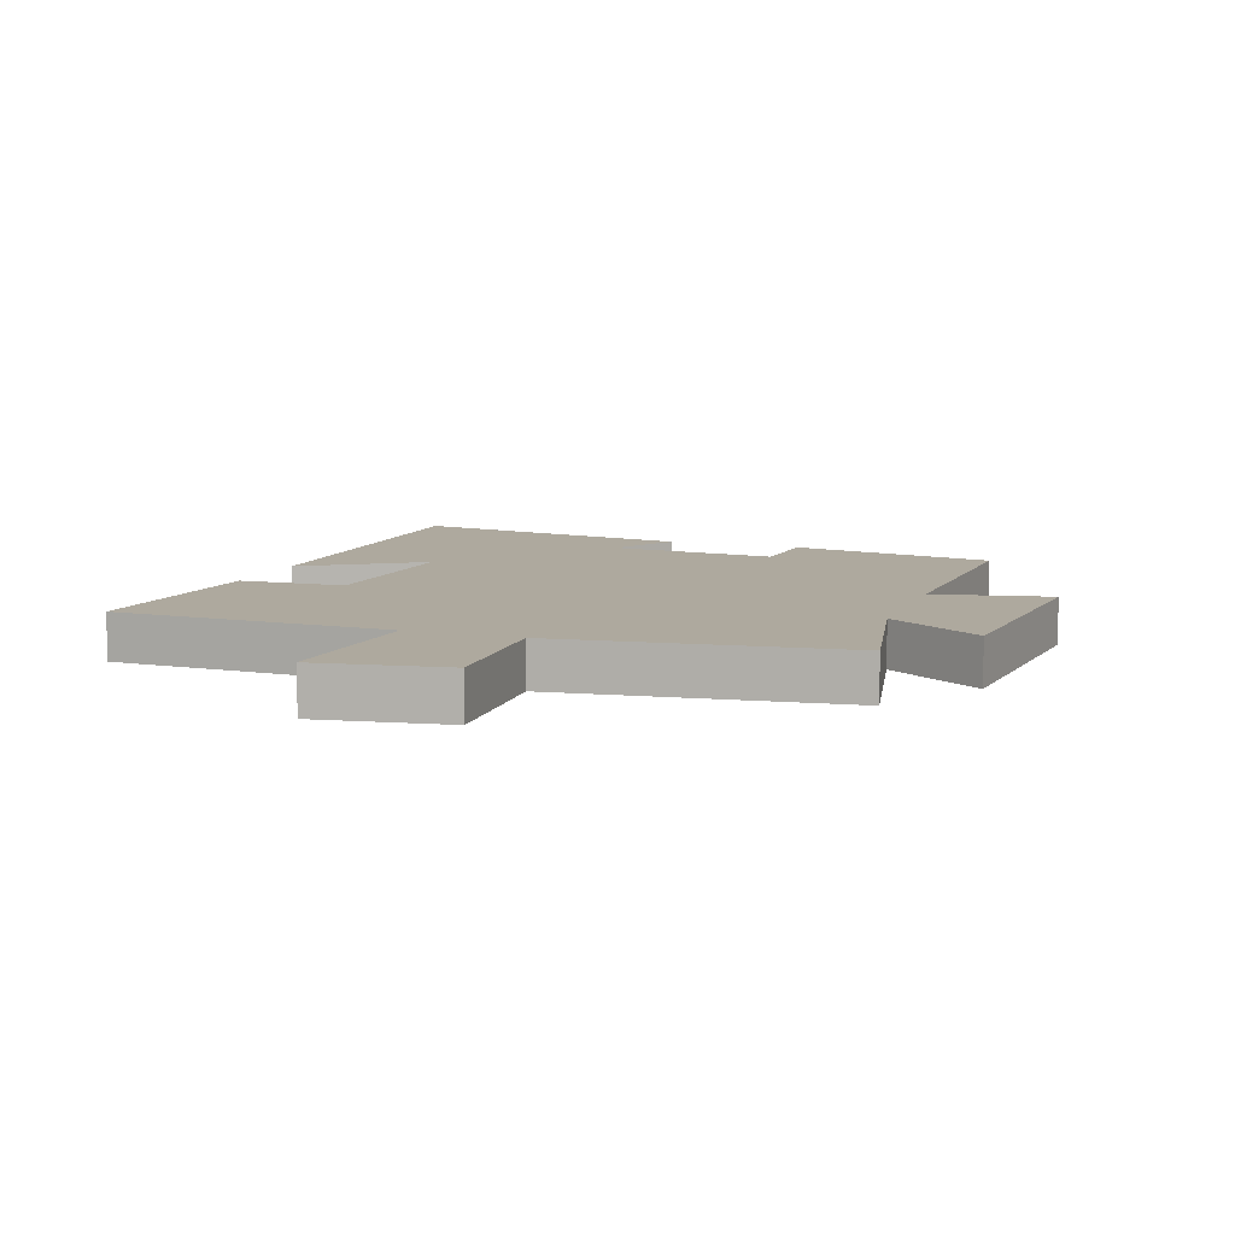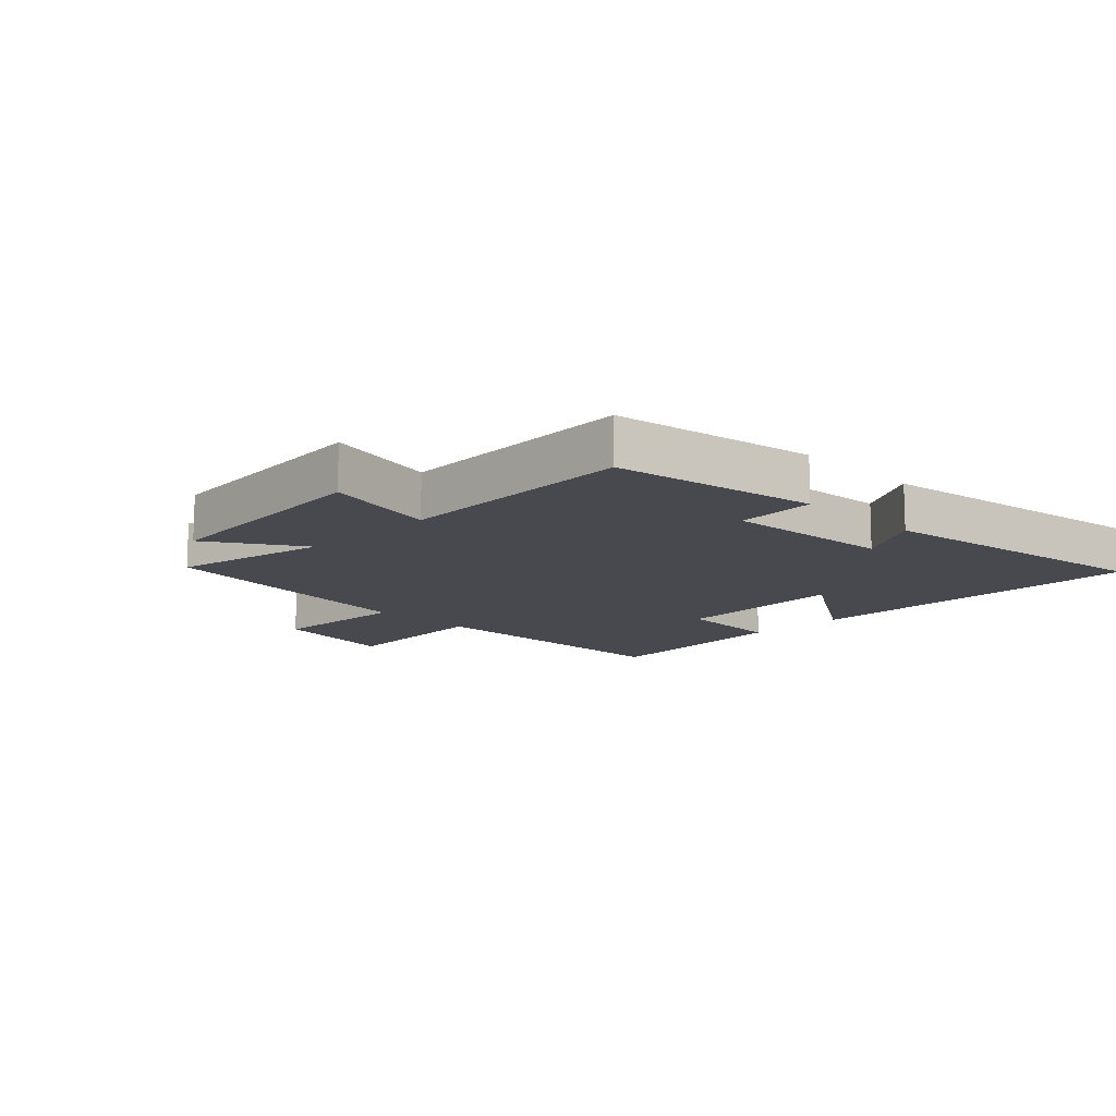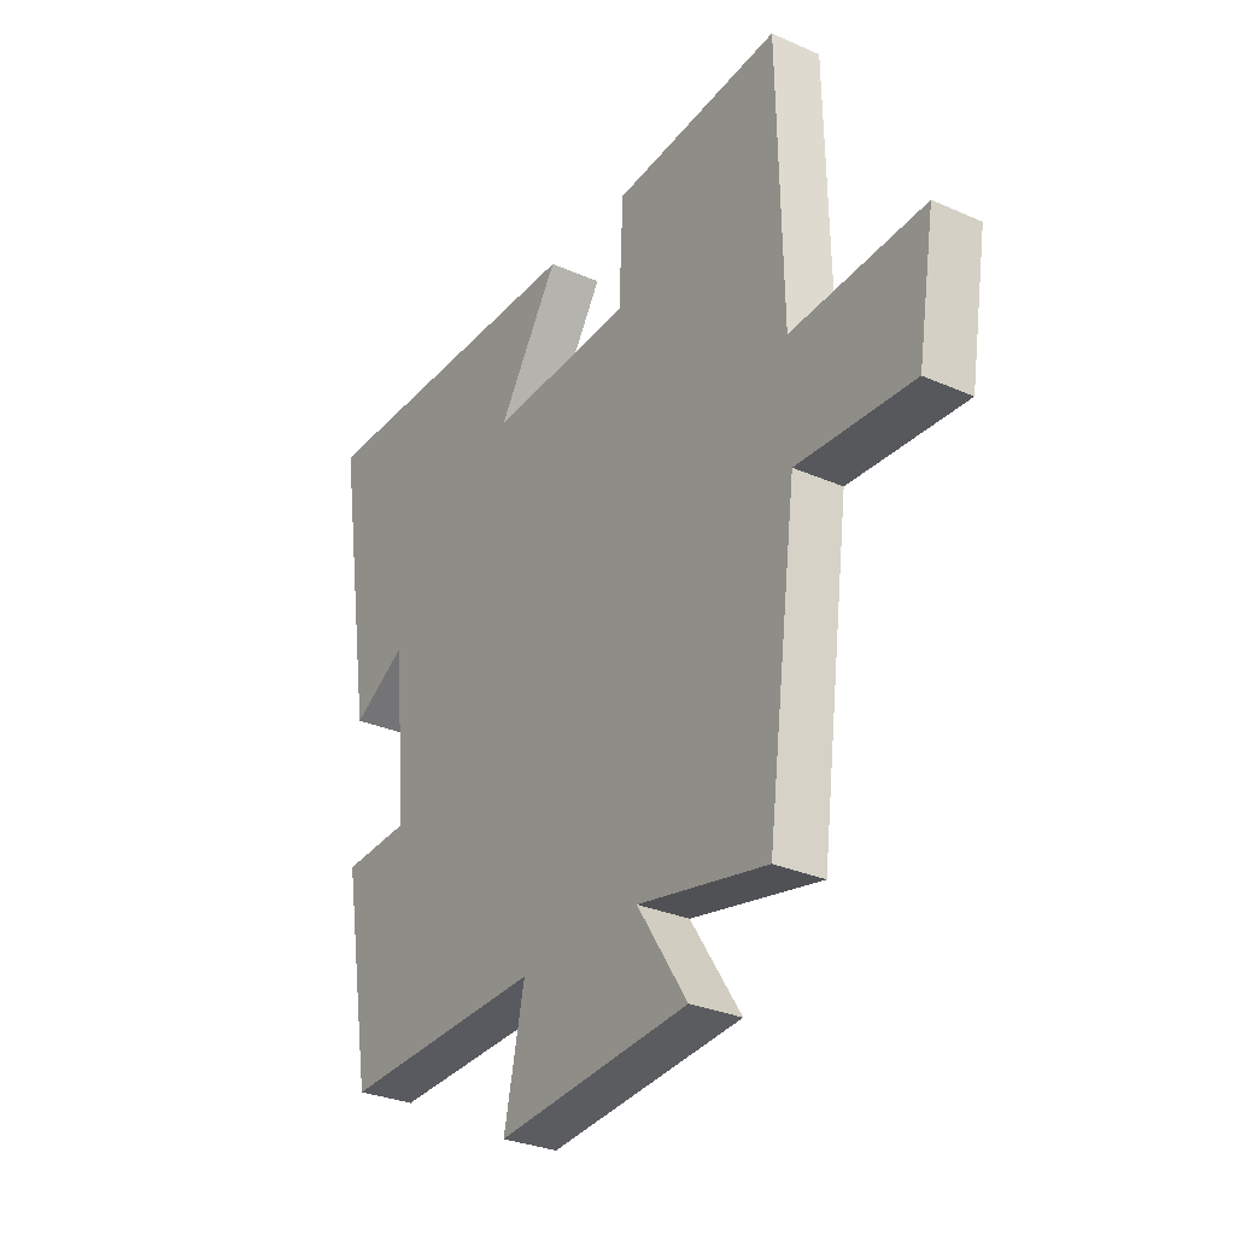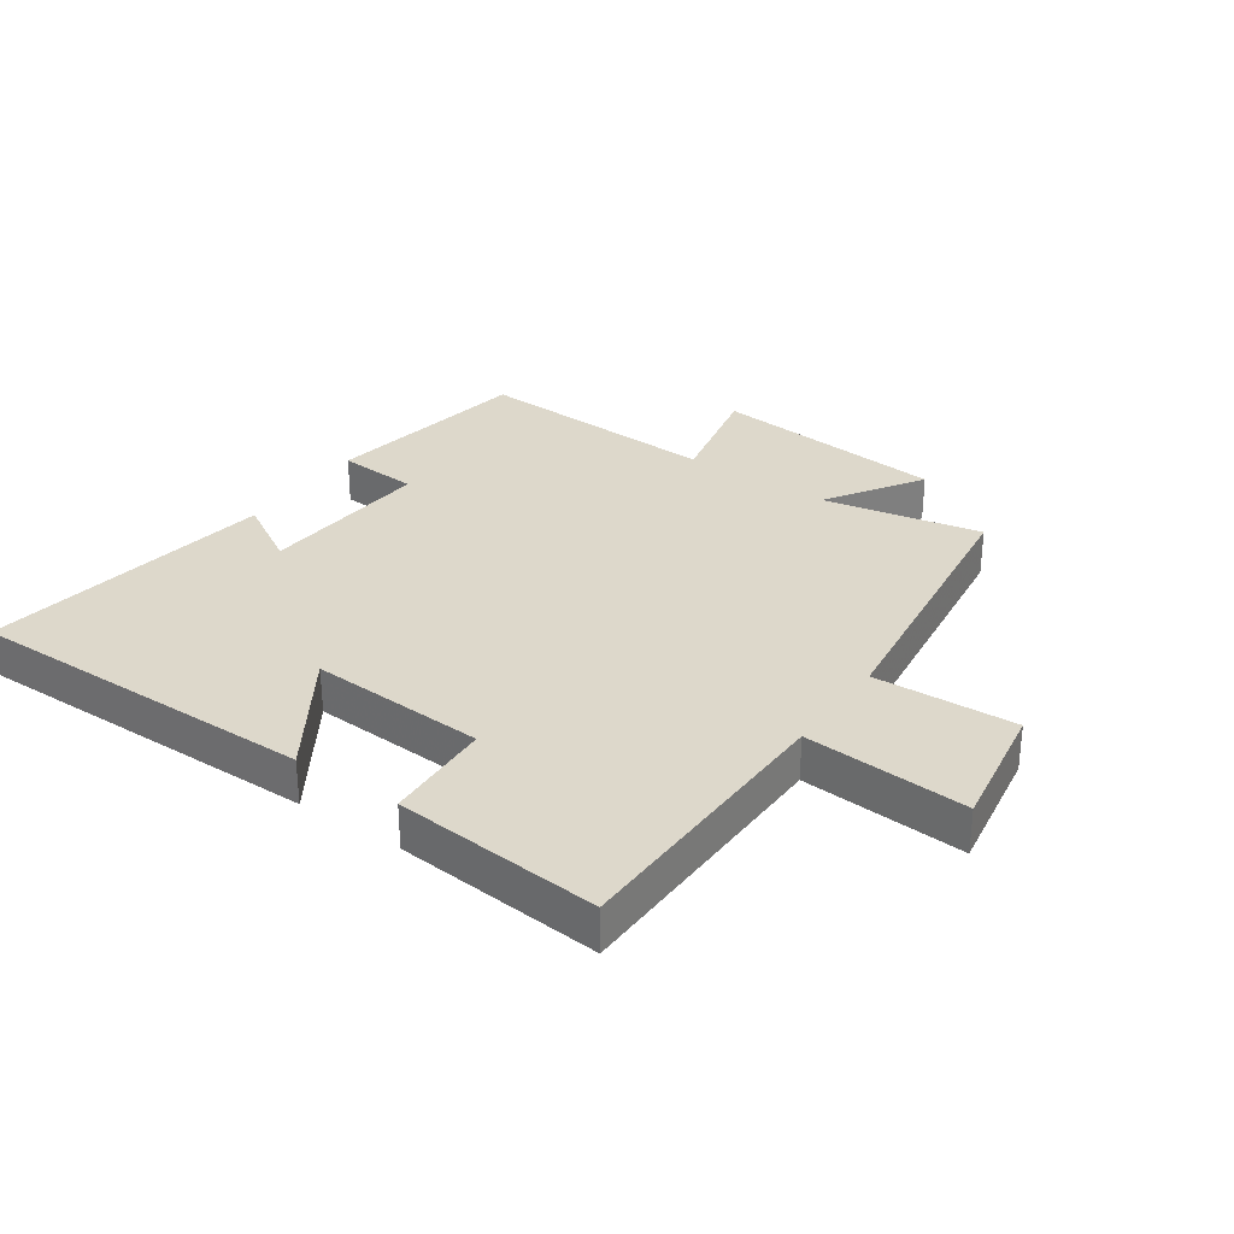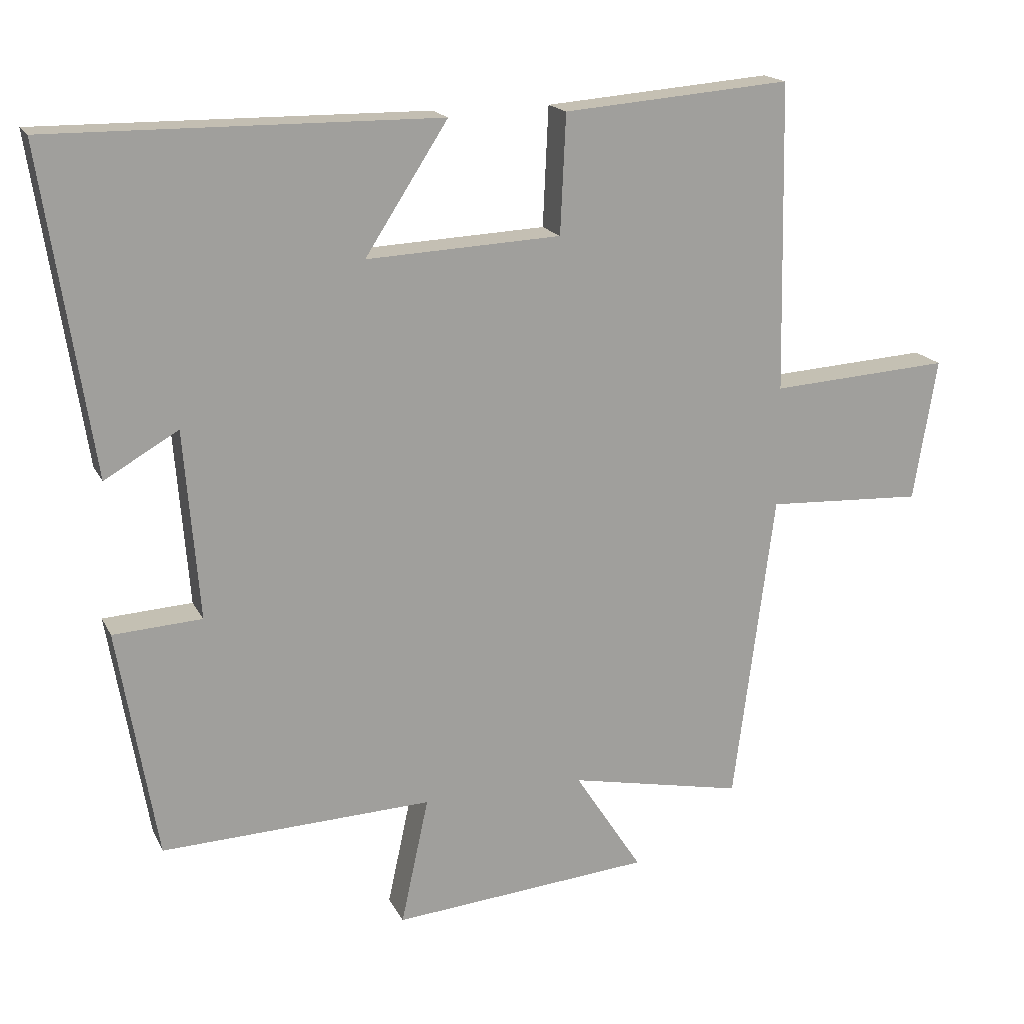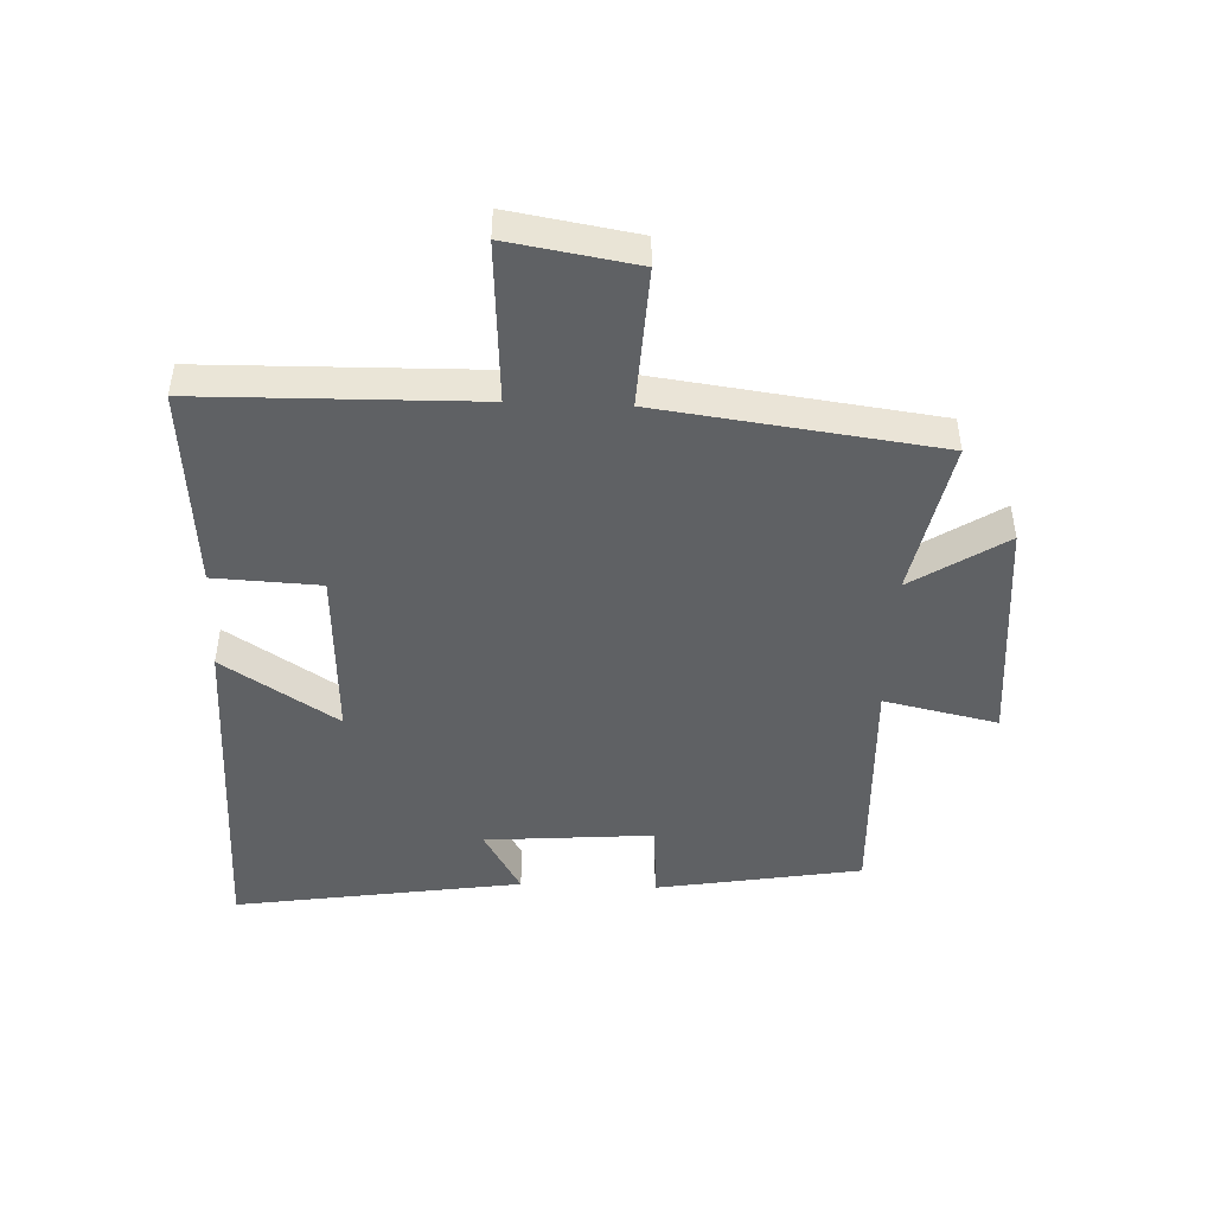
<metadata>
{"format":"obj","ext":"obj","renderer":"f3d","projection":"perspective","resolution":1024,"background":"white","views":[{"elev":9.0,"azim":109.7,"up":"+Y"},{"elev":-12.7,"azim":-135.1,"up":"+Y"},{"elev":-30.1,"azim":57.2,"up":"+Z"},{"elev":31.1,"azim":34.8,"up":"+Y"},{"elev":17.5,"azim":-19.4,"up":"+Z"},{"elev":-46.7,"azim":87.6,"up":"+Y"}]}
</metadata>
<code>
v -0.572 0.07 0.505
v -0.009 0.07 0.5
v -0.129 0.07 0.314
v 0.153 0.07 0.328
v 0.161 0.07 0.5
v 0.491 0.07 0.527
v 0.5 0.07 0.079
v 0.761 0.07 0.096
v 0.727 0.07 -0.11
v 0.5 0.07 -0.099
v 0.441 0.07 -0.551
v 0.188 0.07 -0.5
v 0.286 0.07 -0.651
v -0.09 0.07 -0.685
v -0.05 0.07 -0.5
v -0.443 0.07 -0.516
v -0.5 0.07 -0.183
v -0.371 0.07 -0.175
v -0.393 0.07 0.099
v -0.5 0.07 0.037
v -0.572 0 0.505
v -0.009 0 0.5
v -0.129 0 0.314
v 0.153 0 0.328
v 0.161 0 0.5
v 0.491 0 0.527
v 0.5 0 0.079
v 0.761 0 0.096
v 0.727 0 -0.11
v 0.5 0 -0.099
v 0.441 0 -0.551
v 0.188 0 -0.5
v 0.286 0 -0.651
v -0.09 0 -0.685
v -0.05 0 -0.5
v -0.443 0 -0.516
v -0.5 0 -0.183
v -0.371 0 -0.175
v -0.393 0 0.099
v -0.5 0 0.037
f 19 20 1 2
f 15 16 17 18
f 15 18 19
f 12 13 14 15
f 12 15 19
f 10 11 12 19
f 7 8 9 10
f 4 5 6 7
f 3 4 7 10
f 19 2 3
f 3 10 19
f 22 21 40 39
f 38 37 36 35
f 39 38 35
f 35 34 33 32
f 39 35 32
f 39 32 31 30
f 30 29 28 27
f 27 26 25 24
f 30 27 24 23
f 23 22 39
f 39 30 23
f 1 21 22 2
f 2 22 23 3
f 3 23 24 4
f 4 24 25 5
f 5 25 26 6
f 6 26 27 7
f 7 27 28 8
f 8 28 29 9
f 9 29 30 10
f 10 30 31 11
f 11 31 32 12
f 12 32 33 13
f 13 33 34 14
f 14 34 35 15
f 15 35 36 16
f 16 36 37 17
f 17 37 38 18
f 18 38 39 19
f 19 39 40 20
f 20 40 21 1

</code>
